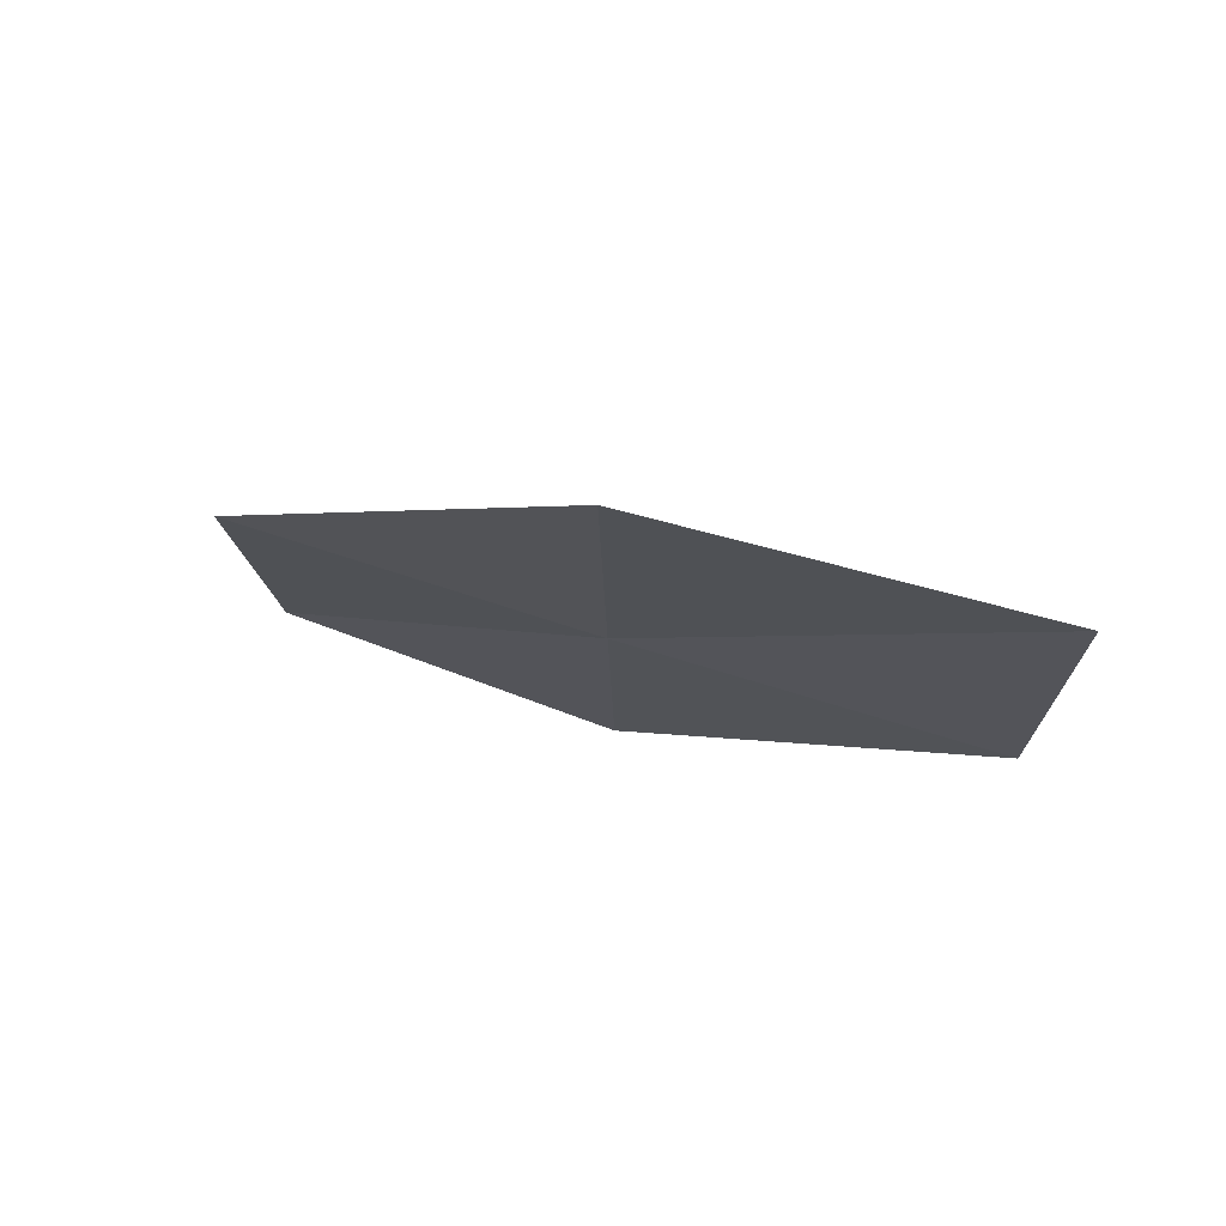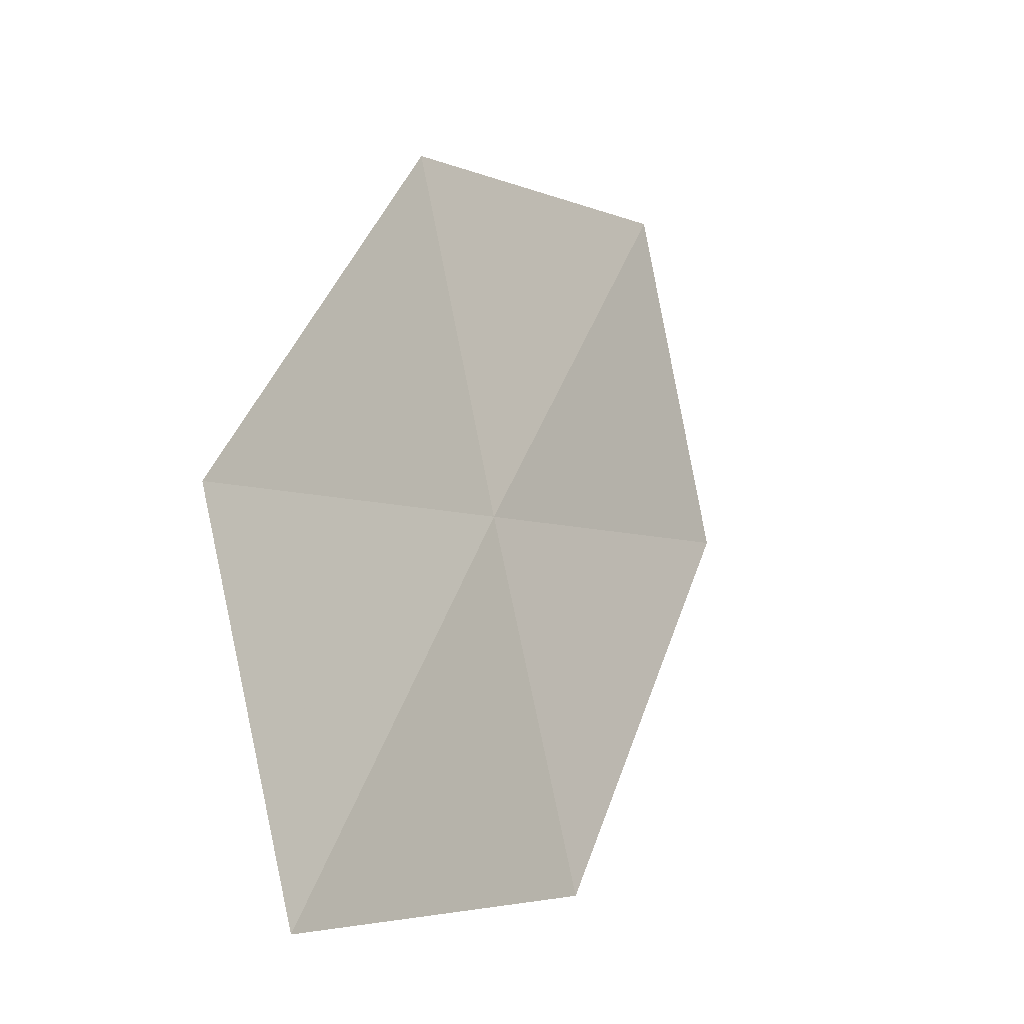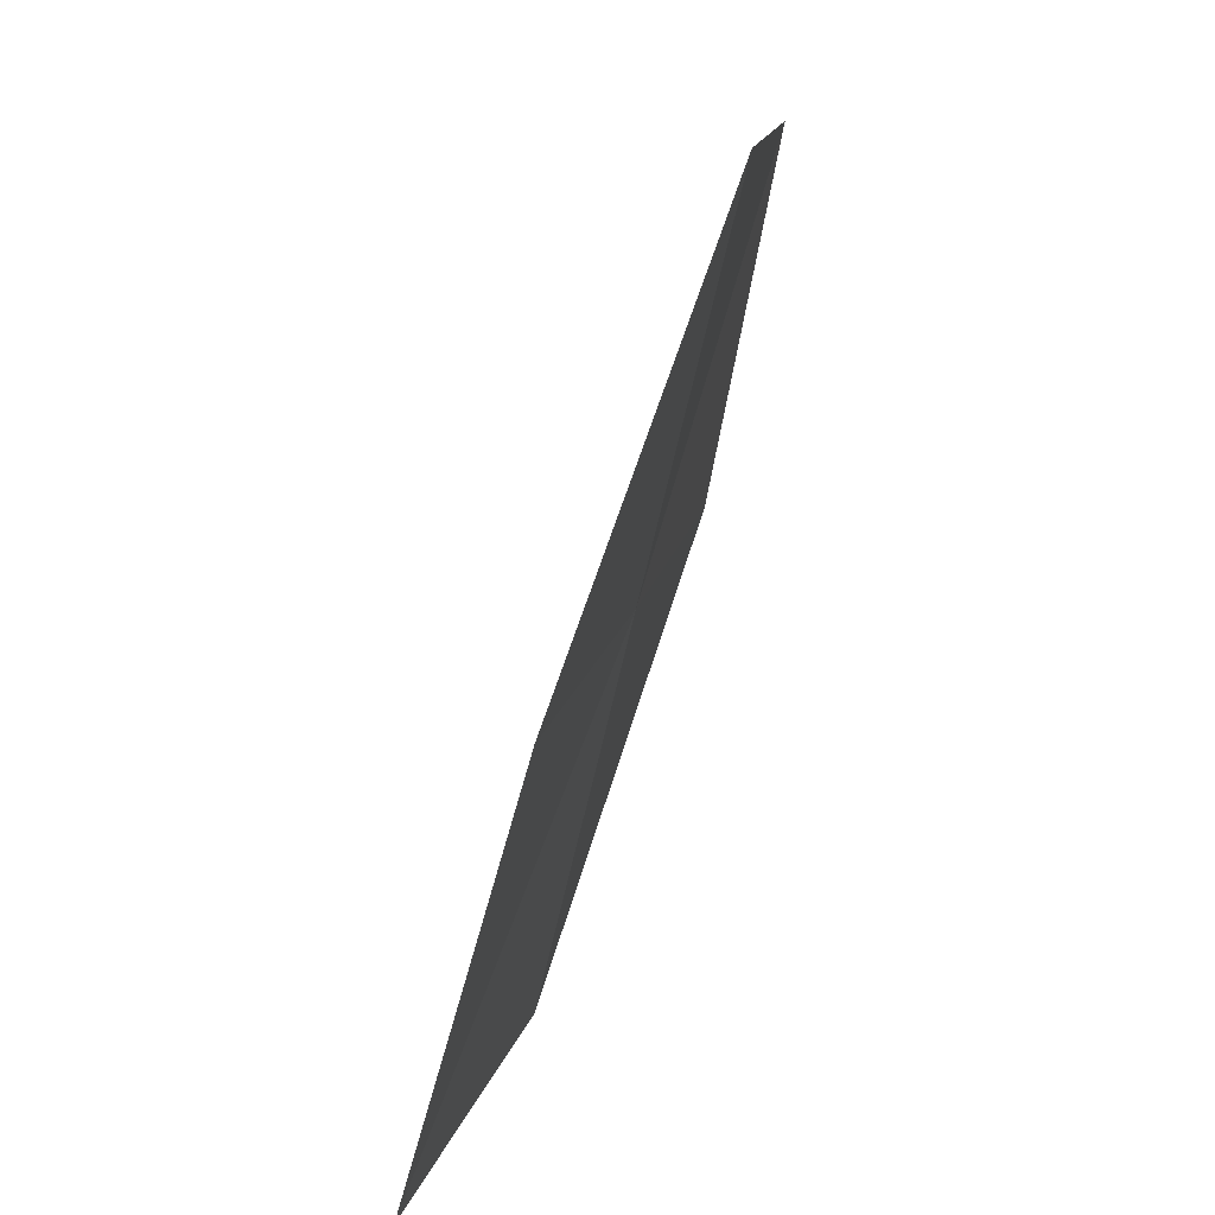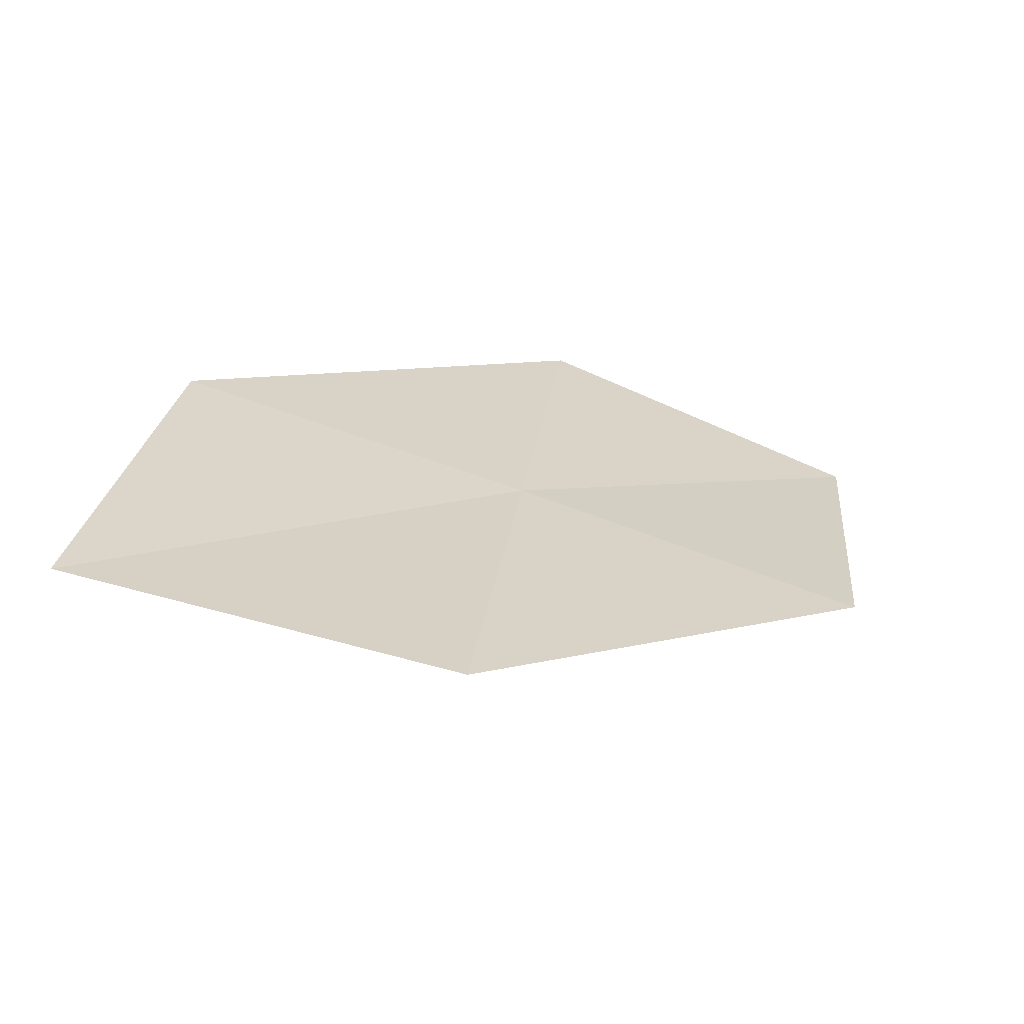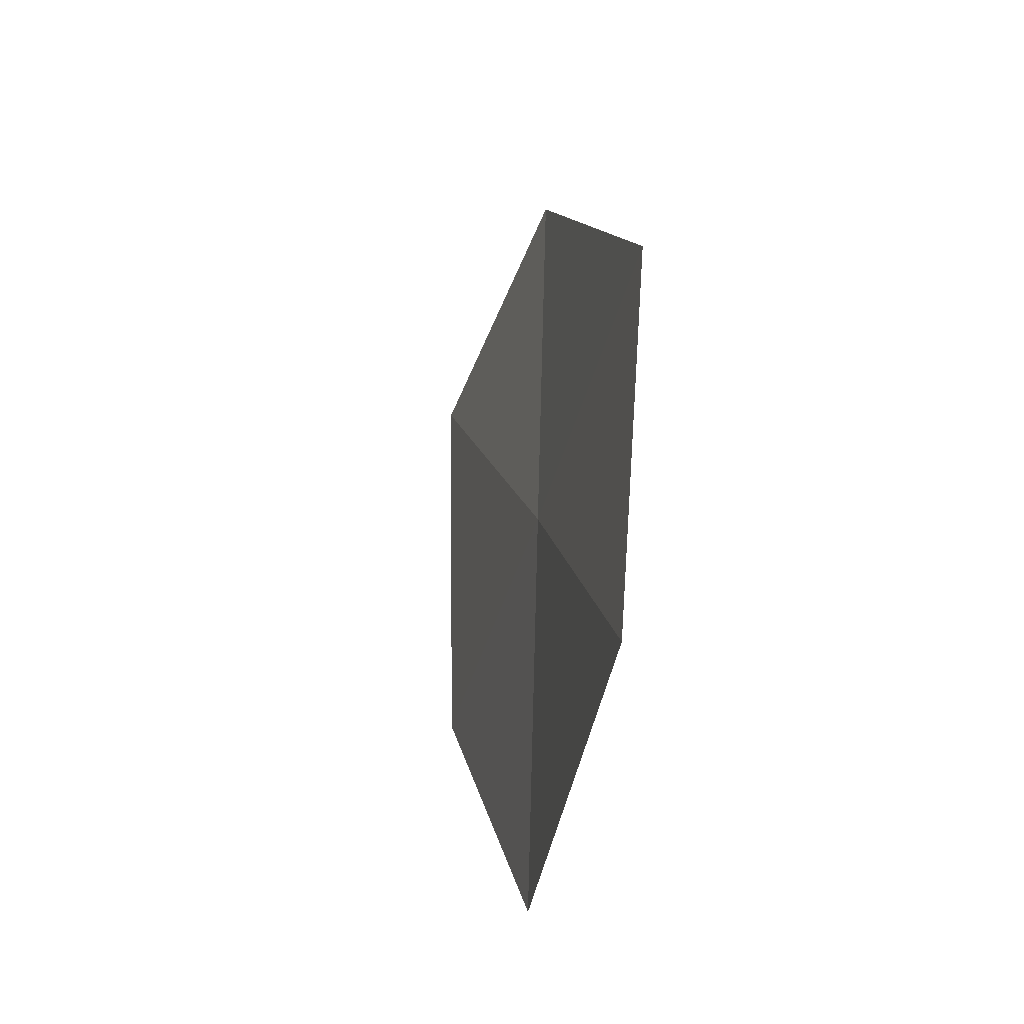
<metadata>
{"format":"obj","ext":"obj","renderer":"f3d","projection":"perspective","resolution":1024,"background":"white","views":[{"elev":63.2,"azim":-86.2,"up":"+Y"},{"elev":-4.9,"azim":46.9,"up":"+Z"},{"elev":20.4,"azim":179.1,"up":"+Y"},{"elev":-77.9,"azim":-121.5,"up":"+Y"},{"elev":51.6,"azim":-165.4,"up":"+Z"}]}
</metadata>
<code>
v 9.705 -11.83 54.77
v 10.48 -15.16 54.77
v 9.051 -12.03 57.72
v 11.37 -15.08 51.87
v 8.457 -8.81 57.72
v 8.933 -8.508 54.77
v 10.4 -11.64 51.87
f 1 3 2
f 1 2 4
f 1 6 5
f 1 7 6
f 1 4 7
f 1 5 3

</code>
